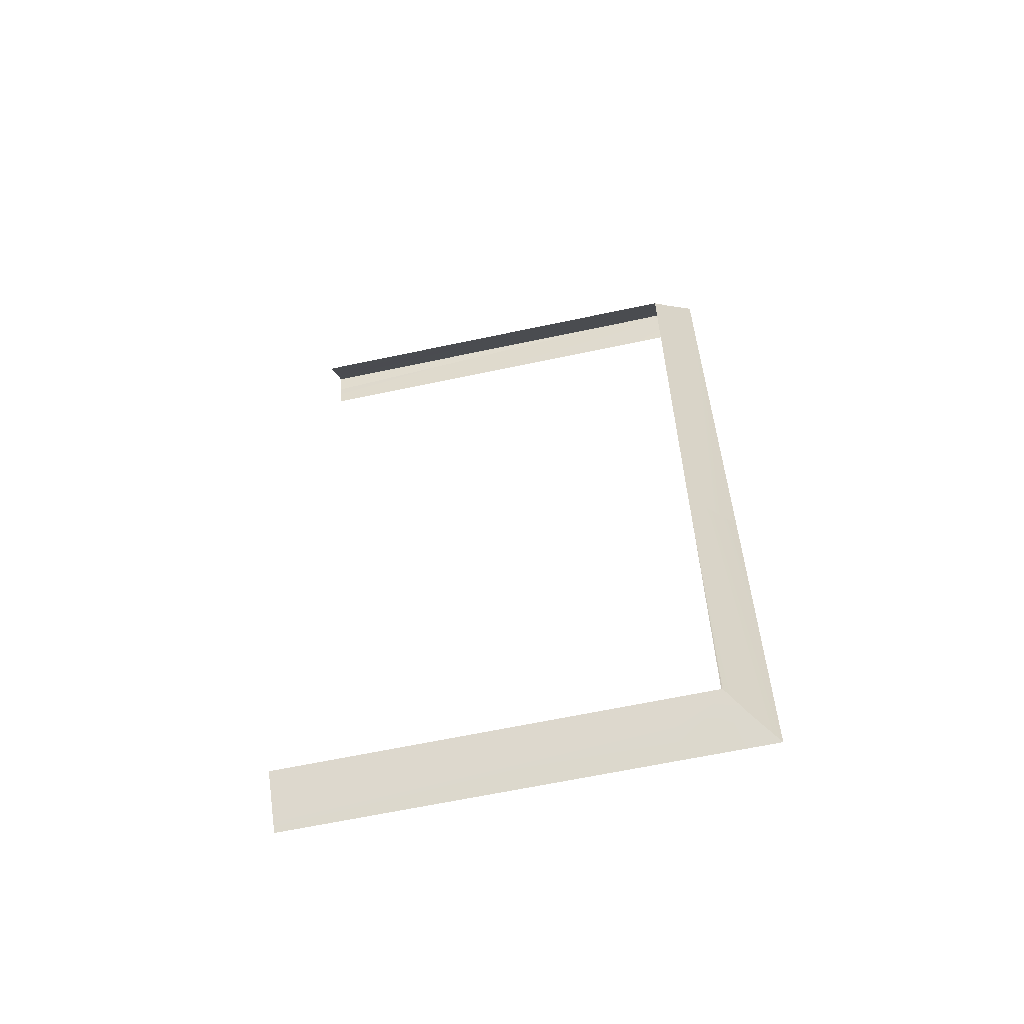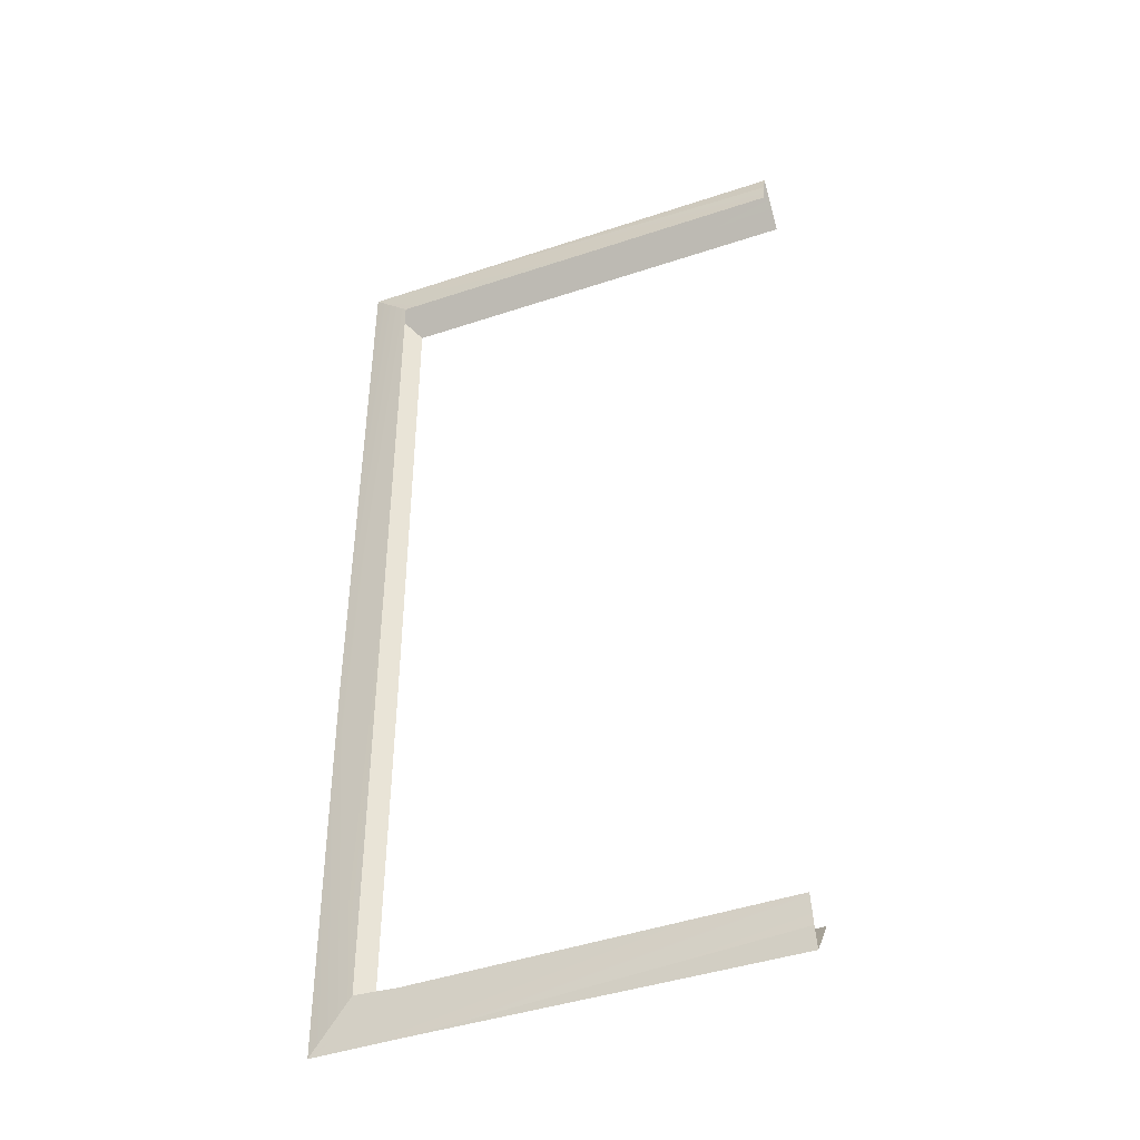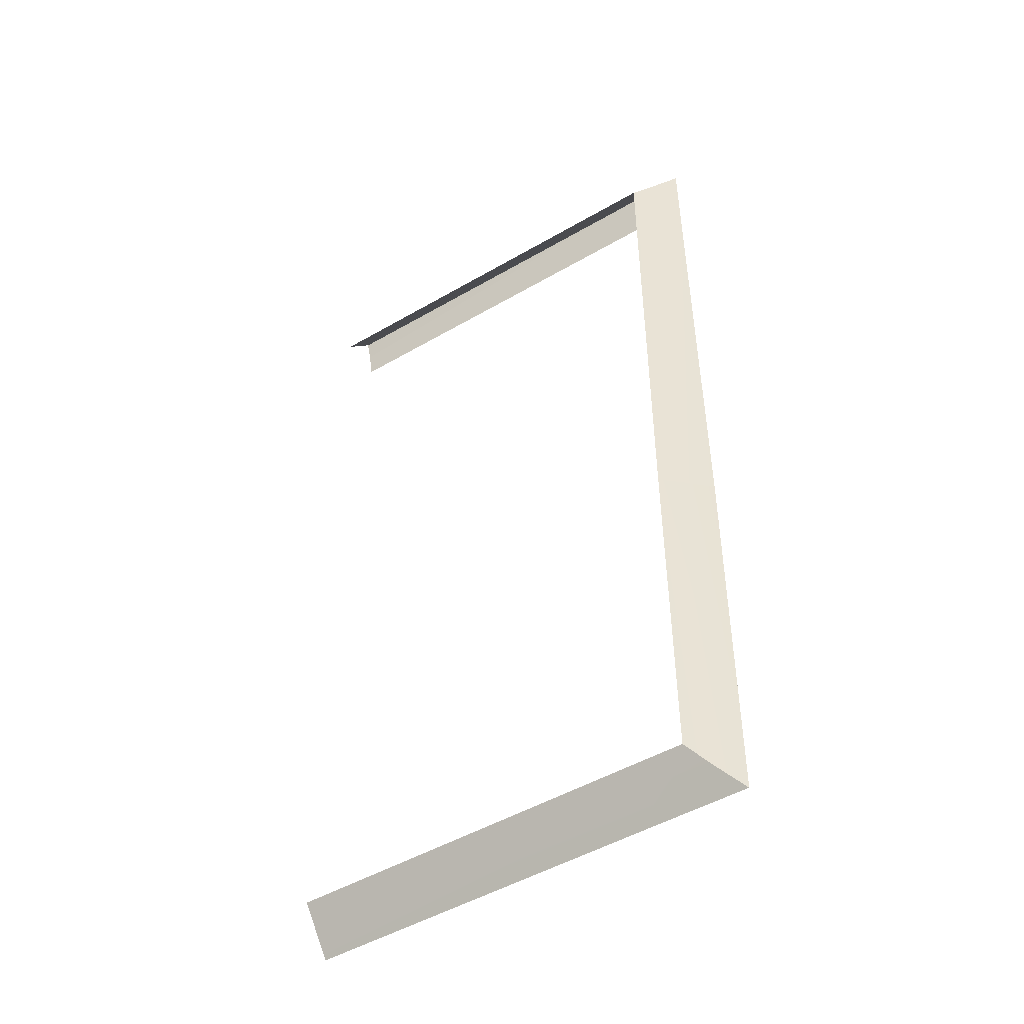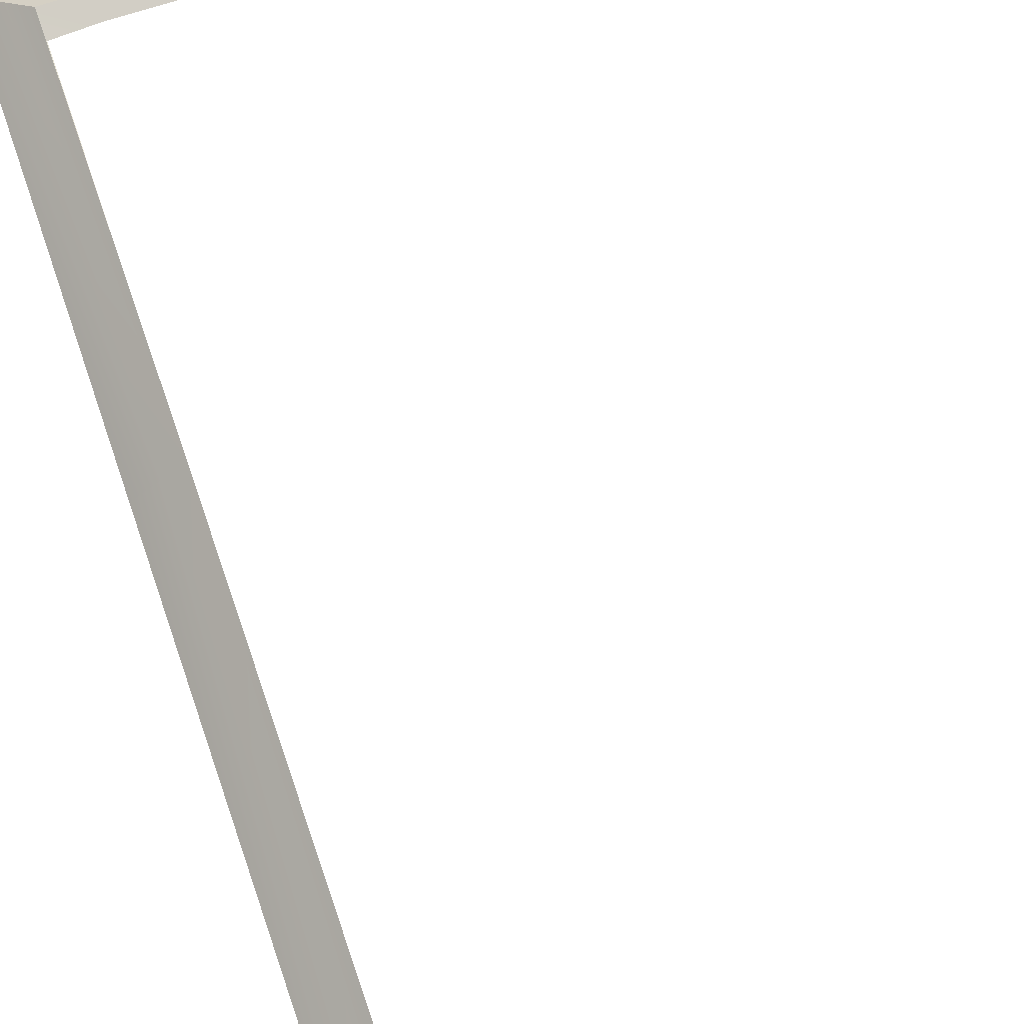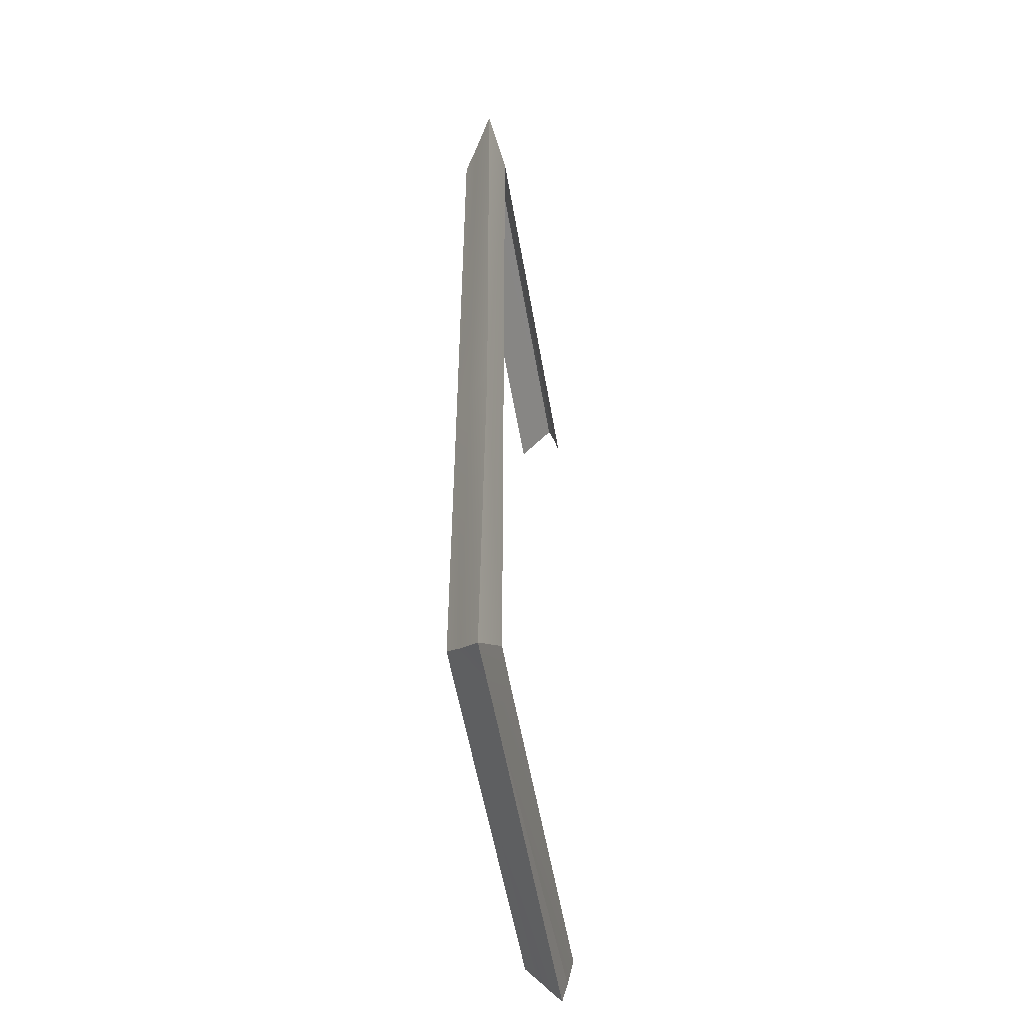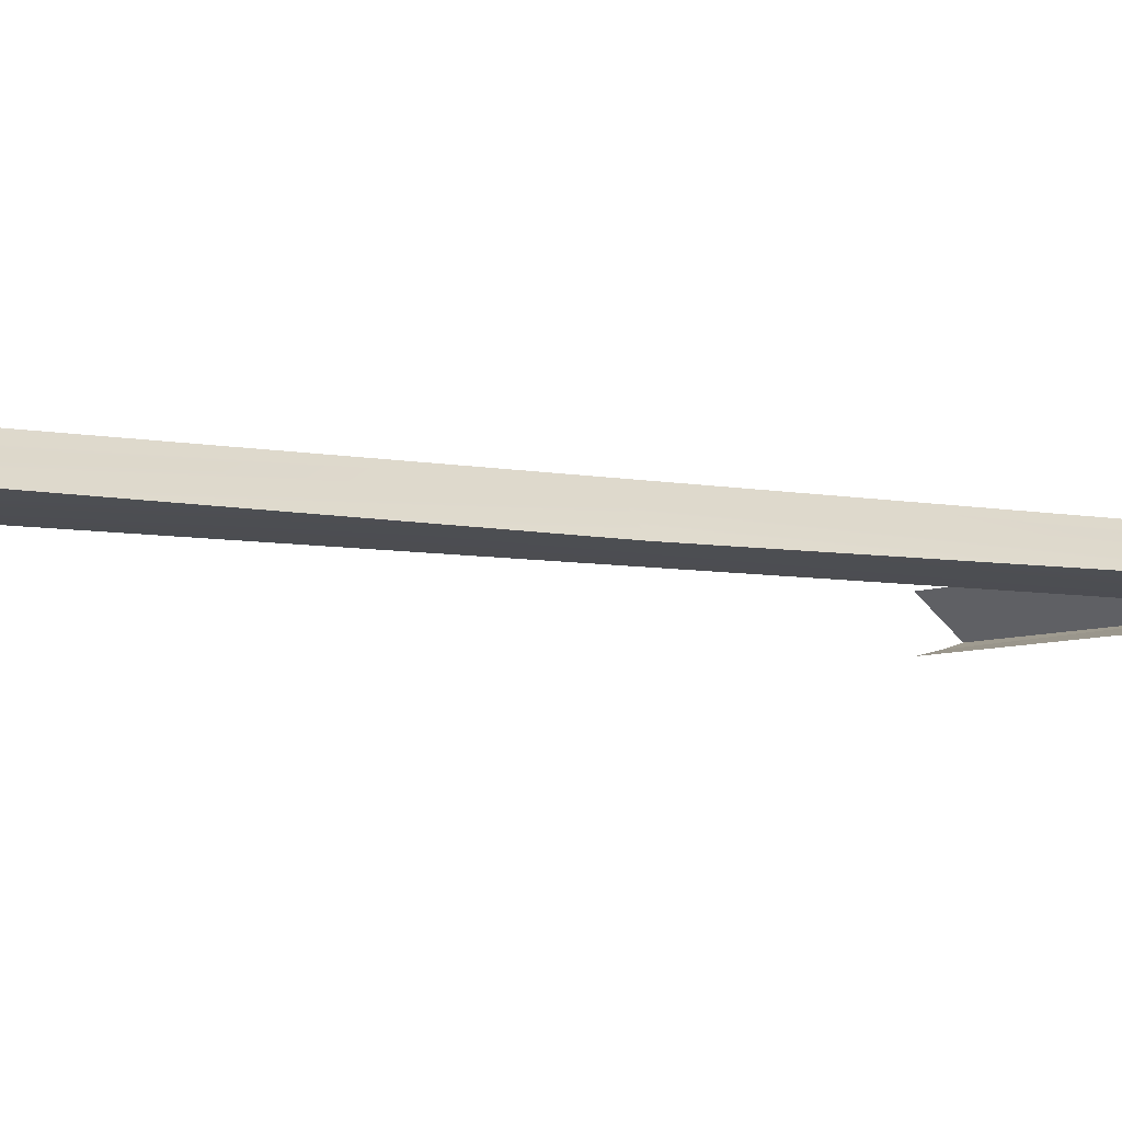
<metadata>
{"format":"obj","ext":"obj","renderer":"f3d","projection":"perspective","resolution":1024,"background":"white","views":[{"elev":-62.3,"azim":-167.7,"up":"+Z"},{"elev":-43.1,"azim":21.6,"up":"+Z"},{"elev":-49.1,"azim":-147.1,"up":"+Z"},{"elev":68.5,"azim":-19.0,"up":"+Y"},{"elev":-53.7,"azim":-80.4,"up":"+Z"},{"elev":-5.9,"azim":-122.5,"up":"+Y"}]}
</metadata>
<code>
g Box242
v -170.9 15.26 -2.17
v -196.4 15.23 -2.147
v -170.9 14.6 -1.352
v -170.9 -4.734 22.56
v -170.9 5.885 9.53
v -185.1 6.172 9.179
v 44.27 15.26 -2.17
v 44.27 11.25 2.825
v 44.27 6.074 9.287
v 44.27 1.299 15.44
v -170.9 -11.36 -3
v -170.9 -4.734 22.56
v -220.3 -4.524 22.94
v -195.8 -11.36 -3.024
v 44.27 -4.642 22.72
v -170.9 -4.734 22.56
v 44.27 -8.019 11.55
v -220.3 -4.524 22.94
v -206.6 6.307 9.004
v -196.4 15.23 -2.147
v -220.4 -6.576 -310
v -220.3 -4.524 22.94
v -206.6 6.307 -309.4
v -196.4 15.23 -2.147
v -195.9 15.25 -309.2
v -206.6 6.307 9.004
v -195.1 -11.36 -511.3
v -195.8 -11.36 -3.024
v -220.4 -6.576 -310
v -220.3 -4.524 22.94
v 44.27 -4.642 22.72
v 44.27 10.89 3.277
v 44.27 -11.36 -2.825
v 44.27 -8.019 11.55
v -170.9 14.6 -512.4
v -196.4 15.23 -511.6
v -170.9 15.26 -511.6
v -185.1 6.172 -523
v -170.9 5.885 -523.3
v -170.9 -4.734 -536.3
v 33.65 11.25 -516.6
v 33.65 15.26 -511.6
v 33.65 1.299 -529.2
v 33.65 6.074 -523.1
v -220.3 -4.524 -536.7
v -170.9 -4.734 -536.3
v -170.9 -11.36 -512.5
v -195.1 -11.36 -511.3
v 33.65 -7.867 -525.3
v -170.9 -4.734 -536.3
v 33.65 -4.642 -536.5
v -206.6 6.307 -522.8
v -220.3 -4.524 -536.7
v -196.4 15.23 -511.6
v -206.6 6.307 -309.4
v -220.3 -4.524 -536.7
v -220.4 -6.576 -310
v 33.65 -4.642 -536.5
v 33.65 10.89 -517.1
v 33.65 -7.867 -525.3
v 33.65 -11.36 -509.8
v -206.6 6.307 -522.8
v -196.4 15.23 -511.6
v -220.3 -4.524 -536.7
f 3 1 2
f 6 4 5
f 8 7 1
f 5 3 2
f 6 5 2
f 10 9 5
f 19 18 4
f 19 4 6
f 19 6 20
f 23 21 22
f 26 24 25
f 23 26 25
f 22 26 23
f 29 27 28
f 28 30 29
f 5 31 10
f 5 4 31
f 9 32 3
f 5 9 3
f 8 1 32
f 32 1 3
f 37 35 36
f 40 38 39
f 42 41 37
f 35 39 36
f 39 38 36
f 44 43 39
f 47 45 46
f 48 45 47
f 51 49 50
f 53 52 40
f 40 52 38
f 38 52 54
f 57 55 56
f 58 39 43
f 40 39 58
f 59 44 35
f 44 39 35
f 61 46 60
f 47 46 61
f 37 41 59
f 37 59 35
f 25 62 55
f 63 62 25
f 62 56 55
f 64 27 29
f 13 11 12
f 13 14 11
f 17 15 16
f 12 33 34
f 12 11 33

</code>
